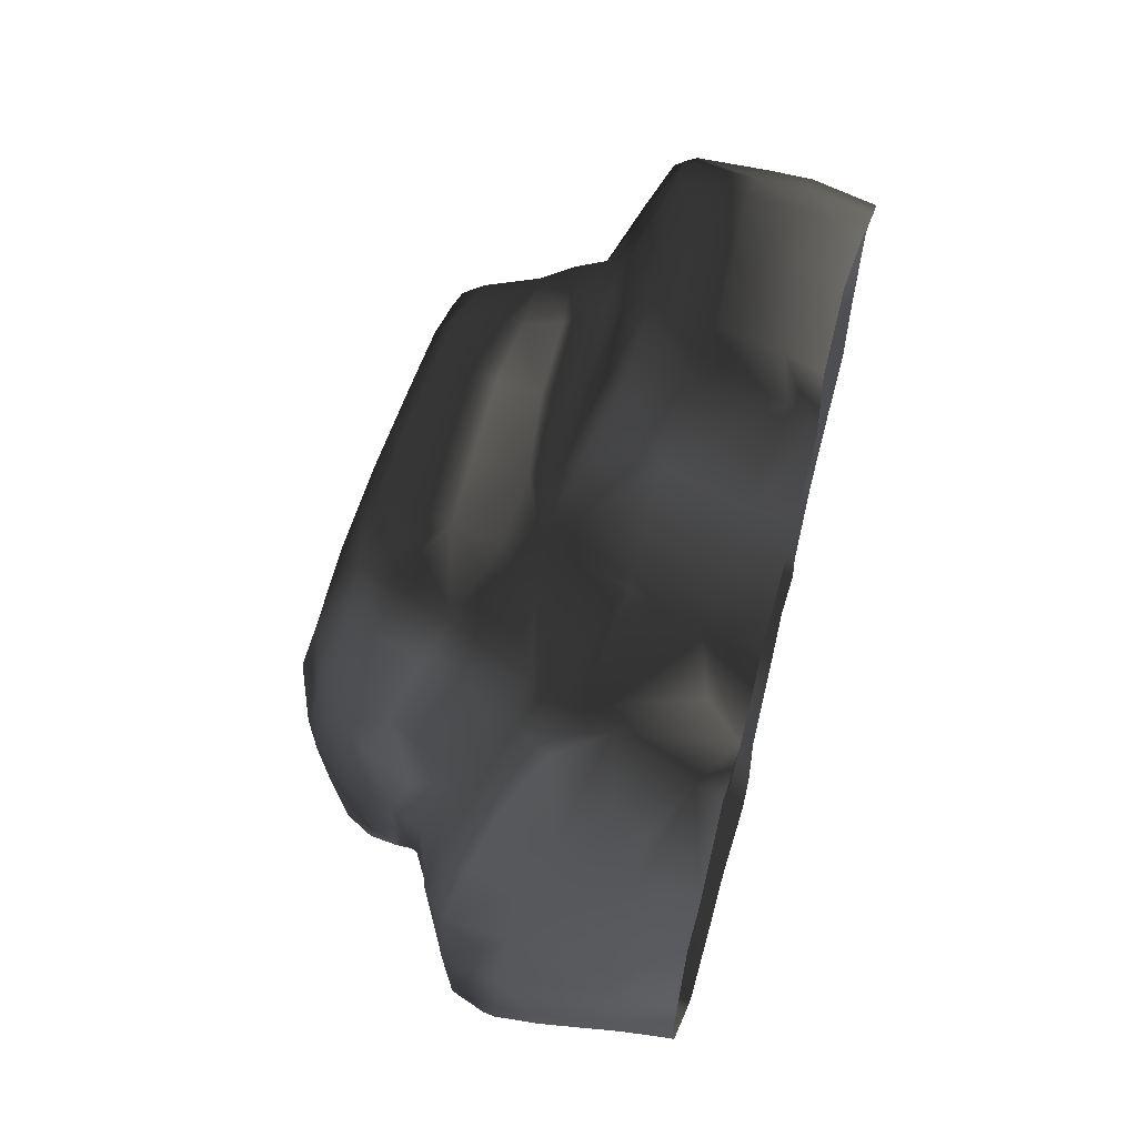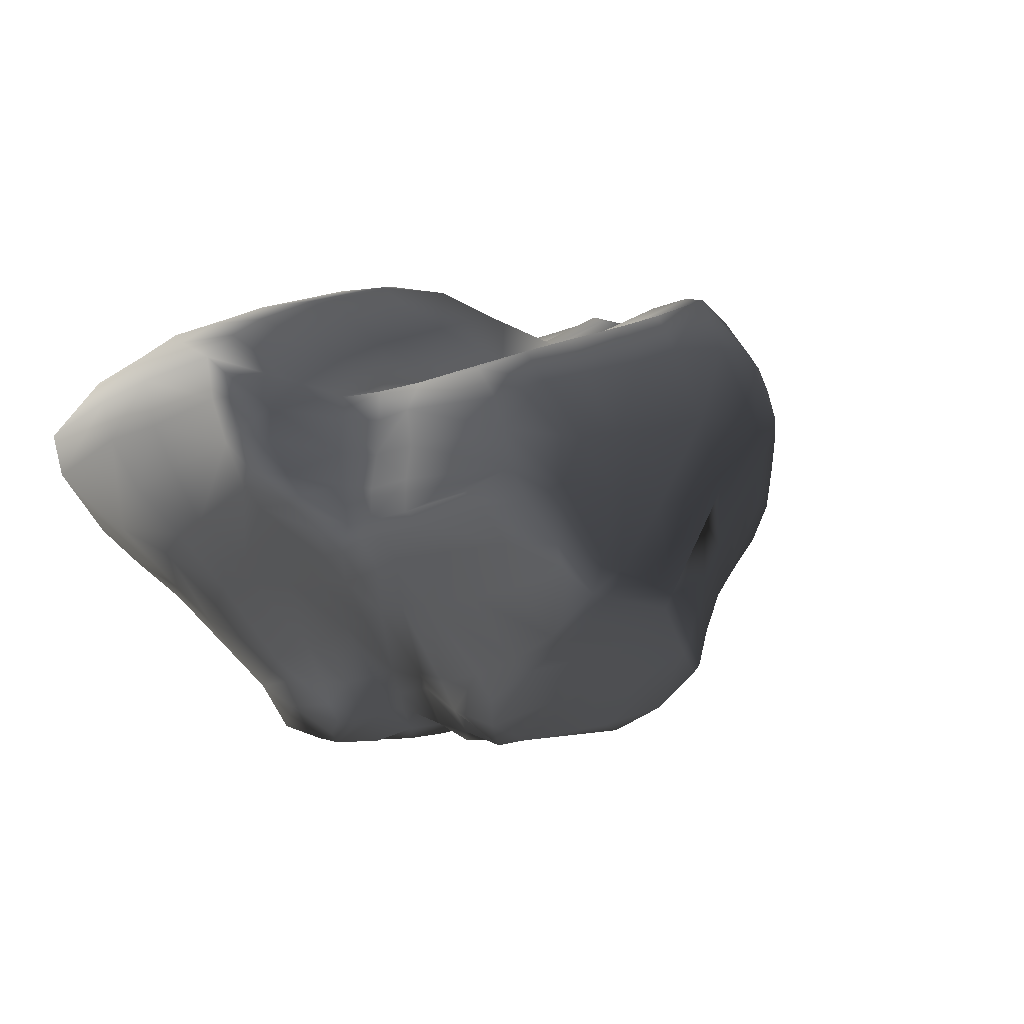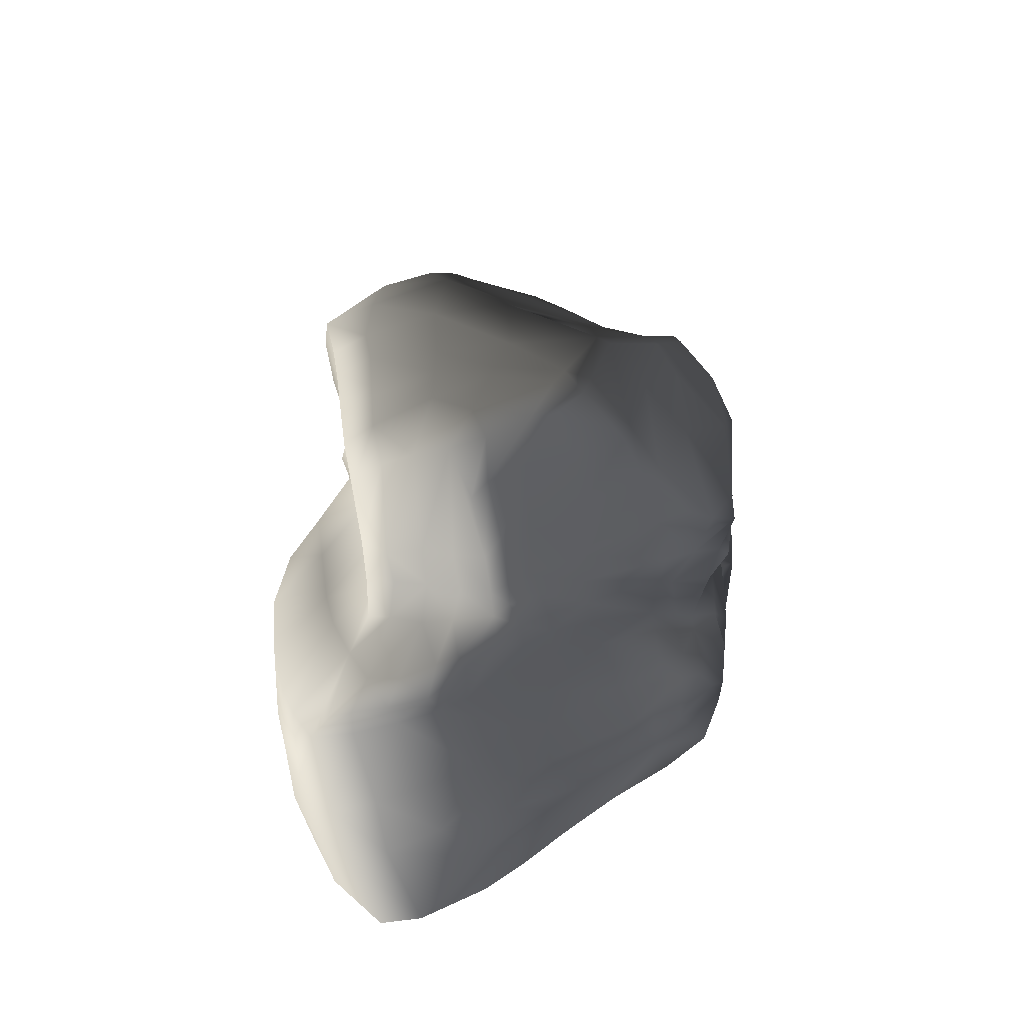
<metadata>
{"format":"obj","ext":"obj","renderer":"f3d","projection":"perspective","resolution":1024,"background":"white","views":[{"elev":64.2,"azim":-75.1,"up":"+Z"},{"elev":-2.4,"azim":130.6,"up":"+Z"},{"elev":29.0,"azim":97.7,"up":"+Y"}]}
</metadata>
<code>
v  79.71 2.563 104.8
v  123.7 4.268 93.32
v  123.5 38.93 92.97
v  83.92 35.73 103
v  173.7 42.58 76.36
v  137 40.03 89.53
v  138.8 4.853 89.37
v  174.1 8.127 76.73
v  192.2 6.345 66.04
v  192.6 43.46 66.63
v  138 -22.23 86.17
v  173.6 -21.2 73.89
v  195.3 -20.68 60.74
v  76.06 -29.79 101.8
v  122.2 -24.16 90.17
v  70.52 -49.98 97.29
v  115.4 -49.16 84.31
v  130.9 -48.88 79.86
v  171.6 -51.04 64.74
v  223.8 -53.03 21.58
v  220.4 -18.49 36.56
v  196.4 -53.1 50.01
v  213.1 4.346 45.94
v  204.3 39 55.54
v  203 53.9 35.93
v  203 50.13 47.39
v  204.9 43.56 35.16
v  212.8 10.39 23.87
v  218.9 -13.66 18.09
v  220.1 -50.98 2.497
v  205.4 -22 -24.19
v  209.4 -5.143 -5.925
v  206.3 16.42 4.166
v  200.8 48.55 14.68
v  200.5 56.65 19.13
v  193.9 52.68 -4.495
v  194.2 59.05 1.096
v  195.1 8.783 -27.5
v  192.9 -2.335 -36.9
v  193.8 22 -21.48
v  179.5 -11.4 -52.55
v  190.5 -18.59 -40.91
v  193.5 -52.29 -24.41
v  169.8 -53.98 -40.3
v  143.1 -53.52 -57.8
v  160.1 -9.476 -69.28
v  126.7 -6.419 -103.2
v  110.5 -53.23 -80.83
v  78.64 -53.99 -106.2
v  97.93 -19.51 -125.7
v  168.4 10.11 -52.96
v  131.5 9.147 -89.52
v  175.1 17.92 -42.27
v  172.2 30.68 -37.89
v  183.5 53.18 -15.23
v  177 66.31 -13.86
v  35.58 -53.59 103.8
v  47.79 -37.89 106.8
v  49.52 10.58 109.9
v  35.76 34.68 105.7
v  -35.84 54.99 82.17
v  -45.62 11.55 75.93
v  8.581 10.23 92.86
v  8.66 44.41 95.09
v  -1.053 -31.27 90.05
v  -54.49 -24.03 71.73
v  51.64 47.37 83.86
v  7.937 58.71 66.09
v  100.3 51.49 70.53
v  57.09 60.63 52.95
v  44.53 60.14 56.31
v  87.9 50.44 73.94
v  134 57.52 59.33
v  112.4 65.95 43.97
v  164.1 60.89 44.7
v  143.7 69.68 39.16
v  184.3 61.06 31.87
v  188.5 64.67 16.02
v  181.5 69.69 -0.5506
v  150.5 72.51 11.53
v  150.4 75.18 -3.641
v  147.8 72.53 27.61
v  175.4 72.15 -9.875
v  91.82 -0.7173 -131.6
v  117.2 5.478 -113.7
v  88.98 10.08 -133.4
v  96.28 12.7 -128.4
v  121.1 13.63 -99.27
v  108.8 23.45 -112.3
v  114 23.28 -101.3
v  99.87 21.09 -121.7
v  126.8 26.48 -82.09
v  161.6 25.4 -50.66
v  154.3 40.45 -49.43
v  162.1 48.23 -37.8
v  123.2 38.42 -78.92
v  107.7 35.48 -100.7
v  170.8 57.47 -25.01
v  160.8 71.51 -26.78
v  153.4 55.78 -42.49
v  153 65.25 -38.05
v  149.8 74.24 -36.14
v  147 53.62 -49.61
v  124.3 50.67 -72.16
v  96.9 43.31 -98.08
v  150.9 79.15 -23.23
v  145.1 82.93 -30.39
v  -112.3 28.45 106.7
v  -120.8 14.73 111.1
v  -108.2 39.8 98.01
v  -41.83 70.31 85.05
v  -95.35 78.43 107.8
v  -41.84 94.6 88.21
v  -84.34 108.8 109
v  -78.03 124.5 106.2
v  -32.37 127.7 92.14
v  1.099 70.81 68.72
v  -1.804 96.88 76.76
v  0.1126 129 83.17
v  48.06 99.49 64.38
v  41.94 127.2 72.15
v  31.26 127.7 74.96
v  35.33 98.82 67.54
v  51.27 78.43 56.52
v  38.45 76.49 59.63
v  97.02 79.83 49.61
v  87.38 97.43 55.62
v  77.75 128.7 62.8
v  120.7 97.95 46.2
v  105.8 122.4 52.38
v  134.5 84.2 41.48
v  128.7 97.12 32.33
v  107.8 134.6 37.62
v  137.1 86.34 27.38
v  139.6 87.32 10.59
v  130.1 100.9 14.55
v  108.5 140.9 22.22
v  142.9 87.17 -5.991
v  133.4 101 -1.353
v  109.3 146.1 3.742
v  144.1 87.98 -21.1
v  135.2 102 -17.13
v  121.4 126.5 -8.585
v  100.1 149 -12.68
v  113.8 132.1 -15.55
v  128.6 109.6 -23.95
v  139.4 90.81 -29.14
v  139.2 65.93 -50.63
v  137.4 74.05 -47.96
v  121.4 62.1 -69.43
v  120.9 71.81 -64.52
v  135.3 83.91 -43.96
v  114.4 79.98 -62.17
v  106.4 90.11 -61.5
v  130.2 91.44 -38.71
v  96.43 109.9 -58.25
v  116 110.4 -36.09
v  99.15 134.6 -31.89
v  86.29 129.8 -52.81
v  78.44 152.2 -43.44
v  83.75 153.6 -32.82
v  -31.11 139.5 73.4
v  -74.96 139.3 78.27
v  0.3295 140.8 64.48
v  45.04 140 54.78
v  33.62 140.2 57.26
v  75.9 139 48.09
v  58.88 148 20.68
v  38.69 149.1 23.47
v  30.96 149.5 24.38
v  8.406 150.6 27.06
v  -40.92 150.3 36.41
v  -93.9 149.2 38.46
v  41.31 153.9 -6.115
v  75.58 150.9 -2.173
v  32.09 154.4 -7.58
v  5.233 155.8 -11.85
v  -50.27 154.6 -2.504
v  -68.28 152.7 12.53
v  65.94 134.9 -77.08
v  61.14 157.3 -56.03
v  70.64 113.3 -89.33
v  75.66 94.55 -96.32
v  81.44 76.43 -101
v  88.63 48.91 -94.96
v  84.44 66.44 -98.72
v  66.55 96.73 -109.5
v  61.57 117.6 -95.06
v  72.01 76.47 -115.3
v  74.14 58.67 -104.2
v  74.54 40.42 -107.7
v  84.71 37.17 -108.4
v  96.06 30.67 -112.5
v  67.78 35.79 -115.3
v  59.64 54.49 -123
v  75.37 32.48 -116.7
v  88.66 25.19 -121.2
v  52.9 157.4 -39.85
v  39.54 158.1 -44.17
v  0.6238 160.3 -56.77
v  -100.9 140.2 76.41
v  -108.7 146.6 50.39
v  -34.95 156.1 -17.54
v  46.3 157.5 -58.01
v  3.048 158.3 -63.78
v  -31.39 144 -86.3
v  -32.83 147.2 -81.56
v  -56.45 140.6 -47.89
v  -75.07 137.1 -30.42
v  -94.27 136.2 -11.69
v  -113.6 138.5 15.19
v  -129.7 138.3 39.67
v  -51.58 140.3 -94.12
v  -49.26 138.3 -98.17
v  -73.98 129.5 -76.2
v  -96.34 121.7 -56.63
v  -115.1 118.8 -42.69
v  -127.2 127.6 -3.257
v  -139.4 131.9 33.45
v  69.42 20.09 -133
v  53.82 29.43 -127
v  54.77 69.18 -127.1
v  52.91 81 -128.4
v  56.43 88.11 -123.1
v  43.21 81.03 -134
v  51.89 135.8 -78.72
v  10.94 138.7 -83.52
v  -20.37 130.8 -98.52
v  -42.41 120.8 -116.7
v  15.6 116.9 -105.2
v  -13.66 105.9 -125.3
v  -26.76 103.5 -128.9
v  31.47 88.38 -131.8
v  34.73 47.38 -123.5
v  47.24 62.26 -131.9
v  30.7 72.34 -132.3
v  17.7 80.5 -132
v  -2.437 57.19 -117.1
v  -34.39 87.35 -120.4
v  10.01 54.56 -119.5
v  32.74 30.85 -130.9
v  15.76 34.36 -128.6
v  48.14 23.54 -132.8
v  62.5 15.31 -133.1
v  79.38 5.593 -133.2
v  82.47 -2.858 -131.1
v  85.06 -20.51 -125.3
v  68.22 -55.17 -106.2
v  42.13 -54.3 -100.2
v  55.25 -20.61 -117.1
v  58.58 -5.599 -123.9
v  33.62 -1.226 -119.1
v  16.56 -0.8887 -114.3
v  3.961 21.05 -119.9
v  26.65 -20.25 -110.1
v  11.57 -14.53 -109.1
v  15.79 -55.03 -95.85
v  -38.54 -56.18 -89.75
v  -47.81 -57.98 -111.5
v  -14.98 -25.25 -128.5
v  -15.47 -9.773 -131.8
v  -18.36 23.01 -117.7
v  2.749 39.57 -127.1
v  -22.95 37.62 -103.6
v  -8.451 10.32 -127.9
v  -22.56 13.77 -129.7
v  -122 132.5 71.2
v  -100.5 124.1 96.48
v  -105.2 109.4 99.69
v  -111.7 86.5 98.9
v  -125.9 48.22 86.41
v  -134.5 95.29 80.78
v  -151.8 60.71 69.26
v  -124.6 112.4 84.19
v  -119.1 126.2 80.43
v  -135.3 120 68.04
v  -146.5 103.7 64.78
v  -154.1 81.75 58.29
v  -143.8 113.3 -24.88
v  -154.3 116.1 -5.072
v  -148 123.9 16.09
v  -138.6 131.3 40.78
v  -135.6 127.4 58.21
v  -129.4 133.4 59.11
v  -132.4 136.4 43.74
v  -150.3 119.1 35.12
v  -149.1 111.4 54.87
v  -161.9 88.99 42.49
v  -165 98.86 16.52
v  -49.82 102.2 -122
v  -65.1 88.91 -112.5
v  -40.32 68.15 -111.1
v  -58.93 70.16 -106.8
v  -48.6 48.03 -100.7
v  -55.09 19.18 -132
v  -48.63 113.2 -118.4
v  -60.2 130.8 -92.25
v  -120.8 100.5 -51.15
v  -142 106.9 -30.89
v  -105.2 93.54 -68.47
v  -79.72 98.21 -90.53
v  -106.7 80.72 -75.84
v  -88.19 83.11 -91.06
v  -123.4 81.37 -60.21
v  -147.1 101.4 -29.83
v  -160.8 103.2 -6.417
v  -34.51 9.059 -134
v  -69.24 65.8 -102.2
v  -73.31 80.16 -106.9
v  -88.77 60.78 -95.75
v  -92.3 67.74 -96.06
v  -63.54 51.09 -99
v  -85.04 54.13 -102.2
v  -83.68 29.94 -128.5
v  -99.25 43.86 -118.6
v  -49.44 -20.36 -123.4
v  -57.72 -0.5914 -126.8
v  -94.34 11.78 -121.8
v  -109.8 28.91 -120.9
v  -96.06 -7.546 -116.8
v  -125.5 10.18 -114
v  -65.55 -58.57 -108.3
v  -104.3 -56.97 -103.7
v  -136.8 -56.77 -97.05
v  -175.6 -56.35 -86.15
v  -175.8 -19.88 -92.93
v  -150.6 -3.11 -104.1
v  -180.2 -20.31 -88.28
v  -181.5 -55.78 -81.38
v  -191.6 -55.26 -62.53
v  -190.5 -4.284 -70.78
v  -111.2 67.46 -94.44
v  -114.4 69.64 -75.83
v  -121.4 70.1 -60.72
v  -148.1 72.13 -18.94
v  -163.2 74.35 5.571
v  -167.7 87.65 12.28
v  -168 74.89 14.58
v  -172.2 75.65 24.73
v  -169.3 82.45 22.63
v  -168.2 74.01 44.6
v  -104.8 55.02 -107.3
v  -127.9 64.29 -83.15
v  -162.2 58.14 -59.82
v  -184.2 52.51 -47.37
v  -195.7 57.81 -7.76
v  -194.7 61.92 14.38
v  -222.4 45.82 -0.2522
v  -213.9 52.1 18.15
v  -211.9 44.32 -27.1
v  -197.8 -7.632 -55.71
v  -203.1 -41.68 -41.27
v  -207.3 3.12 -36.4
v  -208.2 15.86 -40.34
v  -212.3 -34.87 -22.03
v  -213.4 -54.24 -19.32
v  -217.1 -53.43 -4.252
v  -218.8 -30.97 -8.23
v  -225.2 5.253 -3.394
v  -225.6 20.85 -8.397
v  -210.9 35.74 -32.73
v  -225.1 31.39 -12.76
v  -228.8 24.62 -0.0824
v  -228.9 3.96 8.606
v  -225.1 -23.73 24.9
v  -216.4 -53.41 39.25
v  -218.1 26.29 22.2
v  -192 65.18 42.35
v  -201.3 54.19 38
v  -178.6 58.5 65.33
v  -155.7 48.28 88.57
v  -133.2 38.92 104.1
v  -163.5 37.32 83.11
v  -140.2 22.34 99.53
v  -184.4 46.81 62.06
v  -170.1 11.88 81.3
v  -127.6 -1.189 108.8
v  -191 20.86 60.7
v  -205.8 23.07 42.59
v  -177.1 -5.929 78.33
v  -157.5 -10.65 91.97
v  -194 -2.333 62.65
v  -207.7 2.847 45.92
v  -217.2 4.23 31.87
v  -216.5 -20.7 39.91
v  -208.8 -20.74 49.24
v  -195.4 -21.94 64.88
v  -178.2 -25.47 80.55
v  -162 -25.54 90.82
v  -214.7 -37.33 44.11
v  -205.8 -34.72 55.22
v  -204.5 -52.68 57.87
v  -196.8 -35.6 64.83
v  -196.8 -52.26 66.35
v  -180 -39.74 80.23
v  -181 -52.92 79.96
v  -139.1 -39.73 106.2
v  -141.7 -52.3 105.4
v  -109.4 -53.45 84.95
v  -90.73 -34.65 81.7
v  -137.1 -53.38 106.5
v  -58.68 -52.33 73.75
v  -0.902 -53.36 89.52
v  -118.8 38.96 -106.9
v  -136.5 23.63 -101.4
v  -158.5 13.12 -90.05
v  -194.8 18.8 -56.16
v  -195.4 40.05 -44.95
v  -185.7 5.295 -72
v  -171.9 -3.078 -88.53
o Rock_Jagaimo_03_LP
g Rock_Jagaimo_03_LP
f 1 2 3 4
f 5 6 7 8
f 8 9 10 5
f 8 7 11 12
f 12 13 9 8
f 14 15 2 1
f 16 17 15 14
f 11 18 19 12
f 20 21 13 22
f 9 23 24 10
f 13 21 23 9
f 13 12 19 22
f 25 26 24 27
f 27 24 23 28
f 29 28 23 21
f 21 20 30 29
f 29 30 31 32
f 32 33 28 29
f 34 27 28 33
f 25 27 34 35
f 34 36 37 35
f 38 32 31 39
f 40 33 32 38
f 34 33 40 36
f 41 39 31 42
f 42 31 30 43
f 42 43 44 41
f 45 46 41 44
f 47 46 45 48
f 47 48 49 50
f 46 51 39 41
f 46 47 52 51
f 38 39 51 53
f 54 40 38 53
f 36 40 54 55
f 36 55 56 37
f 57 16 14 58
f 59 58 14 1
f 4 60 59 1
f 61 62 63 64
f 58 59 63 65
f 63 59 60 64
f 63 62 66 65
f 64 67 68 61
f 69 70 71 72
f 69 72 3 6
f 67 64 60 4
f 73 69 6 5
f 74 70 69 73
f 74 73 75 76
f 73 5 10 75
f 75 10 24 26
f 77 75 26 25
f 35 78 77 25
f 37 79 78 35
f 80 78 79 81
f 80 82 77 78
f 82 76 75 77
f 56 83 79 37
f 50 84 85 47
f 84 86 87 85
f 47 85 88 52
f 88 85 89 90
f 85 87 91 89
f 52 88 90 92
f 52 92 93 51
f 93 54 53 51
f 54 93 94 95
f 94 93 92 96
f 92 90 97 96
f 98 55 54 95
f 99 56 55 98
f 98 95 100 101
f 99 98 101 102
f 100 95 94 103
f 104 103 94 96
f 104 96 97 105
f 81 79 83 106
f 56 99 106 83
f 106 99 102 107
f 62 108 109 66
f 108 62 61 110
f 110 61 111 112
f 112 111 113 114
f 115 114 113 116
f 111 117 118 113
f 117 111 61 68
f 119 116 113 118
f 120 121 122 123
f 124 125 71 70
f 120 123 125 124
f 70 74 126 124
f 120 127 128 121
f 127 120 124 126
f 129 130 128 127
f 129 127 126 131
f 131 126 74 76
f 129 132 133 130
f 132 129 131 134
f 82 134 131 76
f 82 80 135 134
f 132 134 135 136
f 132 136 137 133
f 81 138 135 80
f 139 136 135 138
f 136 139 140 137
f 138 81 106 141
f 141 142 139 138
f 142 143 140 139
f 144 140 143 145
f 145 143 142 146
f 141 147 146 142
f 141 106 107 147
f 102 101 148 149
f 148 101 100 103
f 150 148 103 104
f 148 150 151 149
f 107 102 149 152
f 151 153 152 149
f 153 154 155 152
f 152 155 147 107
f 154 156 157 155
f 147 155 157 146
f 146 157 158 145
f 156 159 158 157
f 160 161 158 159
f 161 144 145 158
f 162 163 115 116
f 162 116 119 164
f 121 165 166 122
f 167 165 121 128
f 167 168 169 165
f 165 169 170 166
f 171 172 162 164
f 172 173 163 162
f 174 169 168 175
f 174 176 170 169
f 172 171 177 178
f 178 179 173 172
f 167 128 130 133
f 167 133 137 168
f 160 159 180 181
f 156 182 180 159
f 154 183 182 156
f 154 153 184 183
f 185 150 104 105
f 151 150 185 186
f 186 184 153 151
f 182 183 187 188
f 183 184 189 187
f 189 184 186 190
f 191 190 186 185
f 192 191 185 105
f 105 97 193 192
f 97 90 89 193
f 191 194 195 190
f 194 191 192 196
f 196 192 193 197
f 197 193 89 91
f 137 140 175 168
f 175 140 144 161
f 198 174 175 161
f 177 176 199 200
f 201 163 173 202
f 200 203 178 177
f 181 198 161 160
f 181 204 199 198
f 205 206 207 200
f 200 207 208 203
f 209 178 203 208
f 179 178 209 210
f 210 211 173 179
f 173 211 212 202
f 213 207 206 214
f 215 208 207 213
f 209 208 215 216
f 217 210 209 216
f 217 218 211 210
f 211 218 219 212
f 87 86 197 91
f 86 220 196 197
f 221 194 196 220
f 190 195 222 189
f 189 223 224 187
f 189 222 225 223
f 181 180 226 204
f 206 205 227 228
f 229 214 206 228
f 2 7 6 3
f 15 11 7 2
f 17 18 11 15
f 71 68 67 72
f 72 67 4 3
f 122 119 118 123
f 125 117 68 71
f 123 118 117 125
f 166 164 119 122
f 170 171 164 166
f 176 177 171 170
f 176 174 198 199
f 204 205 200 199
f 226 227 205 204
f 226 180 182 188
f 188 230 227 226
f 230 231 228 227
f 229 228 231 232
f 224 230 188 187
f 224 223 225 233
f 230 224 233 231
f 194 221 234 195
f 235 222 195 234
f 222 235 236 225
f 236 237 233 225
f 233 237 232 231
f 238 239 232 237
f 237 236 240 238
f 236 235 234 240
f 240 234 241 242
f 234 221 243 241
f 221 220 244 243
f 86 245 244 220
f 86 84 246 245
f 84 50 247 246
f 247 50 49 248
f 248 249 250 247
f 251 246 247 250
f 244 245 246 251
f 244 251 252 243
f 243 252 253 241
f 241 253 254 242
f 252 255 256 253
f 252 251 250 255
f 250 249 257 255
f 256 255 257 258
f 258 259 260 256
f 253 256 260 261
f 254 262 263 242
f 240 242 263 238
f 264 238 263 262
f 254 253 261 265
f 254 265 266 262
f 212 267 201 202
f 201 268 115 163
f 269 114 115 268
f 112 114 269 270
f 270 271 110 112
f 271 270 272 273
f 270 269 274 272
f 268 275 274 269
f 201 267 275 268
f 276 274 275 267
f 272 274 276 277
f 278 273 272 277
f 217 279 280 218
f 281 219 218 280
f 282 283 284 285
f 283 276 267 284
f 212 219 282 285
f 286 287 283 282
f 287 277 276 283
f 281 286 282 219
f 288 287 286 289
f 277 287 288 278
f 289 286 281 280
f 290 232 239 291
f 291 239 292 293
f 239 238 264 292
f 294 264 262 295
f 292 264 294 293
f 232 290 296 229
f 296 297 214 229
f 213 214 297 215
f 217 298 299 279
f 217 216 300 298
f 216 215 301 300
f 297 296 301 215
f 291 301 296 290
f 302 300 301 303
f 298 300 302 304
f 298 304 305 299
f 305 306 280 279
f 279 299 305
f 265 261 307 266
f 291 293 308 309
f 309 308 310 311
f 293 294 312 308
f 313 310 308 312
f 314 312 294 295
f 315 313 312 314
f 307 295 262 266
f 260 316 317 261
f 317 295 307 261
f 317 318 314 295
f 314 318 319
f 316 320 318 317
f 320 321 319 318
f 260 259 322 316
f 320 316 322 323
f 323 324 321 320
f 324 325 326 327
f 321 324 327
f 328 326 325 329
f 330 331 328 329
f 303 301 291 309
f 309 311 332 303
f 332 333 302 303
f 302 333 334 304
f 334 335 305 304
f 306 305 335 336
f 337 289 280 306
f 338 337 306 336
f 338 339 340 337
f 337 340 288 289
f 278 288 341 273
f 339 341 288 340
f 342 310 313 315
f 332 311 310 342
f 334 333 332 343
f 334 343 344 335
f 335 344 345 336
f 345 346 338 336
f 338 346 347 339
f 347 346 348 349
f 346 345 350 348
f 351 331 330 352
f 353 354 331 351
f 355 353 351 352
f 356 355 352 330
f 355 356 357 358
f 359 353 355 358
f 360 354 353 359
f 361 354 360 362
f 348 350 361 362
f 362 360 363 348
f 363 360 359 364
f 364 359 358 365
f 365 358 357 366
f 349 348 363 367
f 368 347 349 369
f 347 368 341 339
f 368 370 273 341
f 271 273 370 371
f 372 110 271 371
f 108 110 372
f 109 108 372
f 372 371 373 374
f 371 370 375 373
f 370 368 369 375
f 374 373 376 377
f 375 378 376 373
f 378 375 369 379
f 379 369 349 367
f 376 380 381 377
f 378 382 380 376
f 379 383 382 378
f 379 367 384 383
f 367 363 364 384
f 384 364 365 385
f 385 386 383 384
f 383 386 387 382
f 382 387 388 380
f 389 381 380 388
f 366 390 385 365
f 391 386 385 390
f 390 366 392 391
f 393 387 386 391
f 391 392 394 393
f 395 388 387 393
f 395 393 394 396
f 397 395 396 398
f 397 389 388 395
f 372 374 377 109
f 381 389 397 377
f 377 397 399 400
f 399 397 398 401
f 400 66 109 377
f 66 400 399 402
f 403 65 66 402
f 57 58 65 403
f 319 315 314
f 343 332 342 404
f 315 319 404 342
f 404 319 321 405
f 405 321 327 406
f 404 405 344 343
f 405 406 345 344
f 407 354 361 408
f 408 361 350 345
f 409 410 328 331
f 331 354 407 409
f 345 406 410 409
f 407 408 345 409
f 406 327 326 410
f 326 328 410
f 285 284 267 212

</code>
